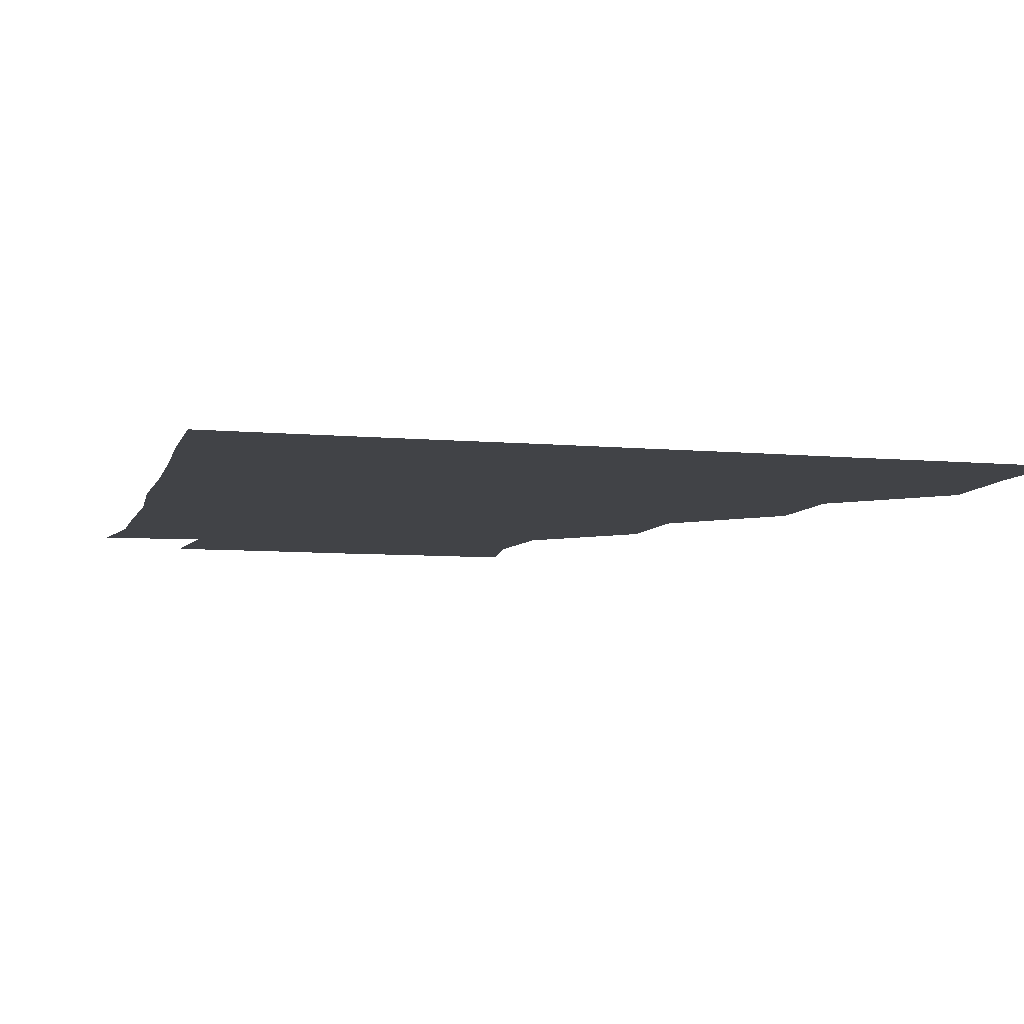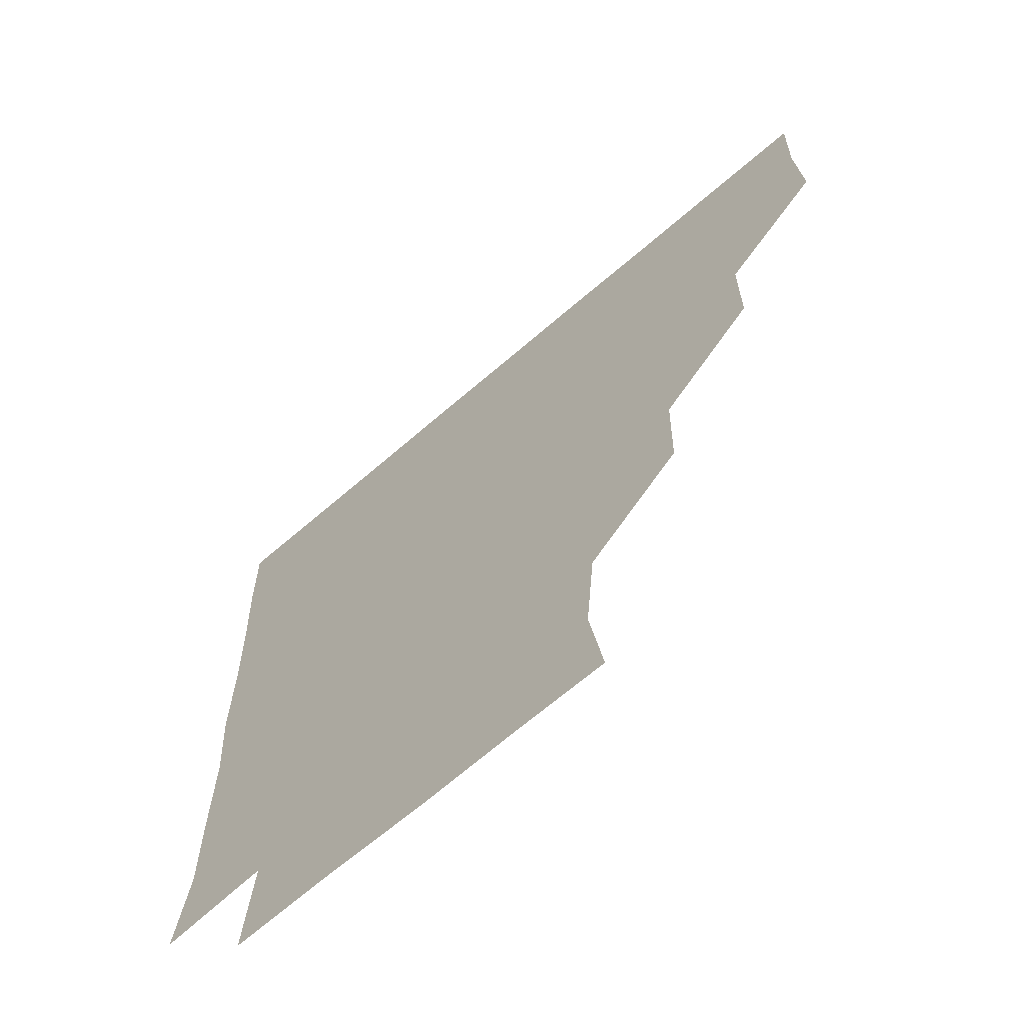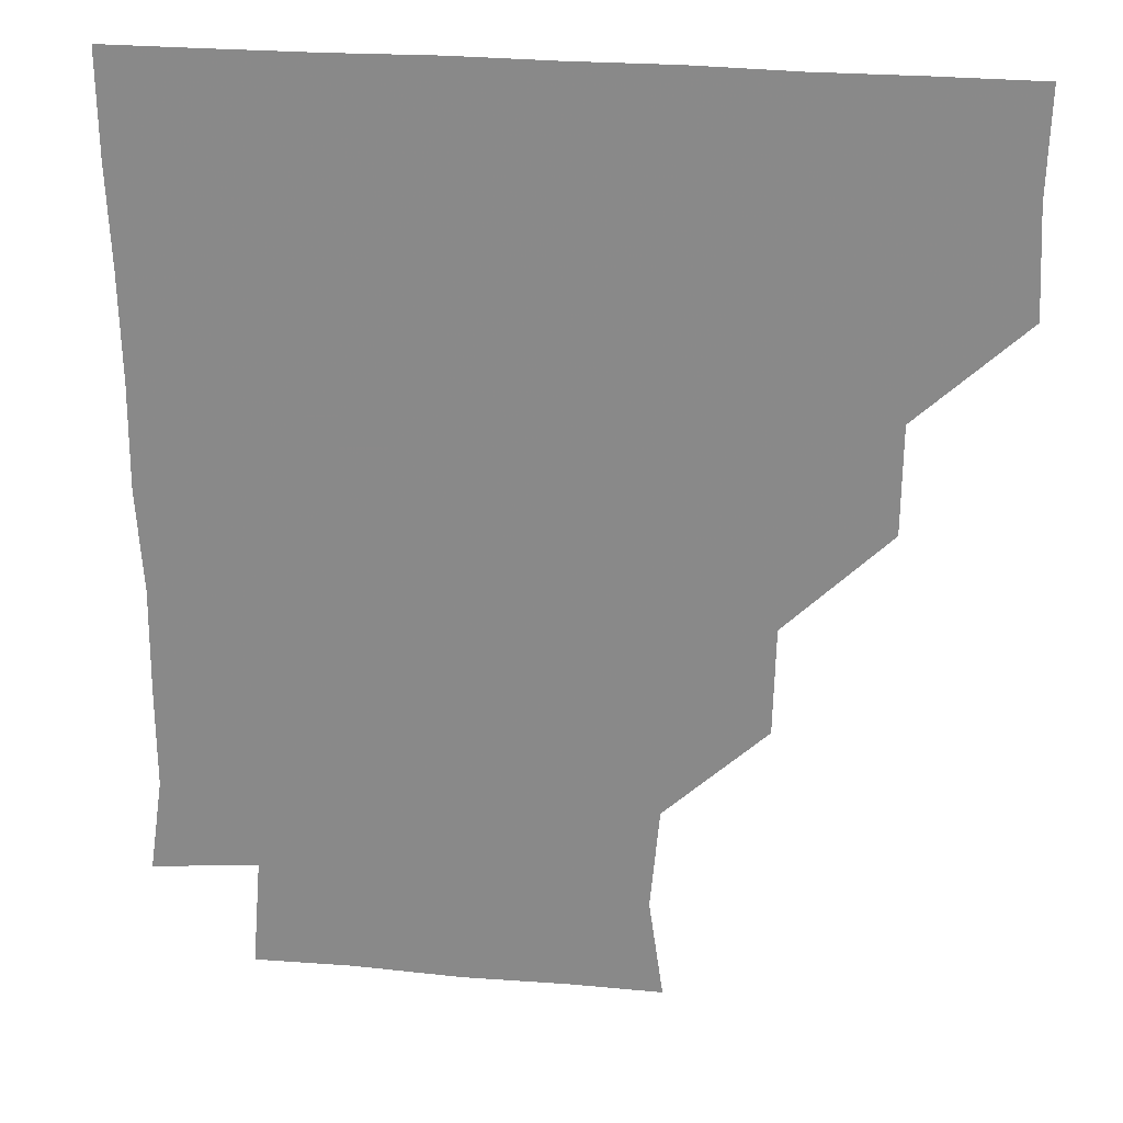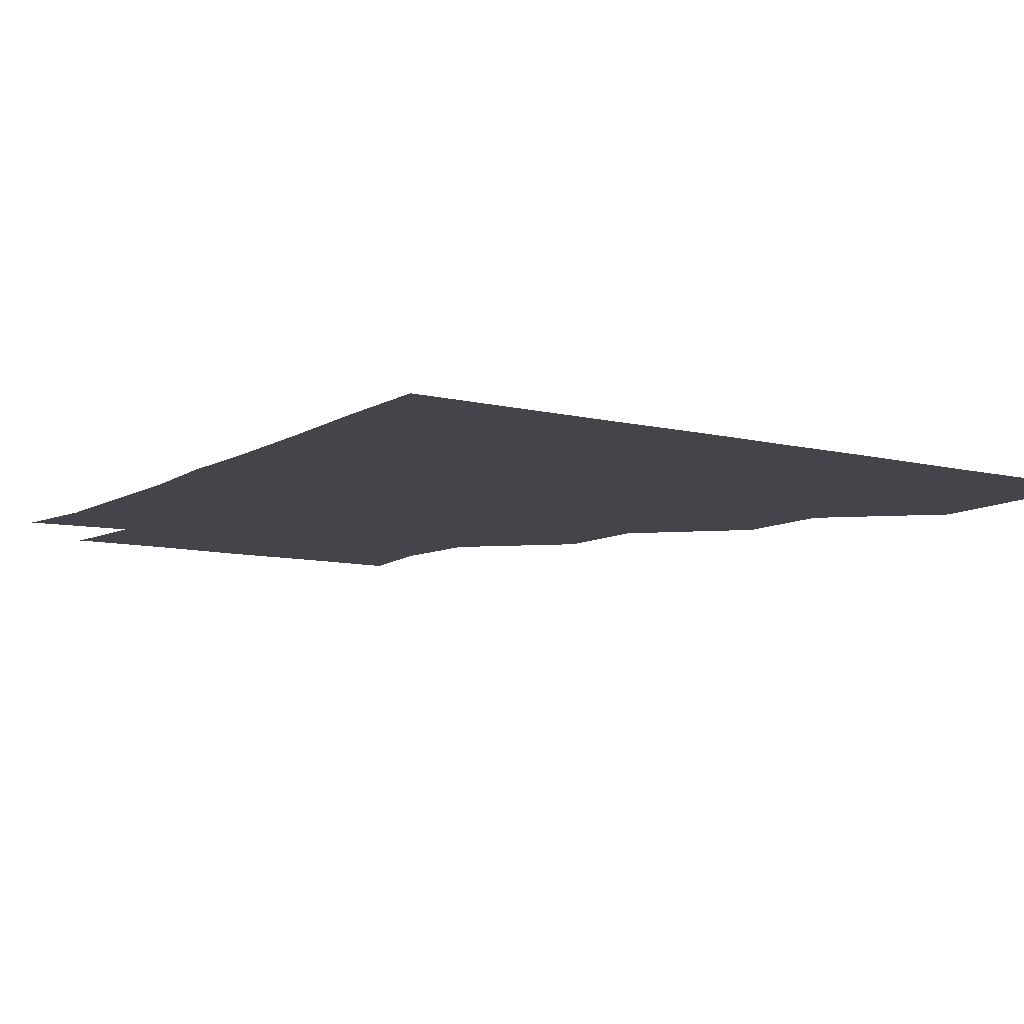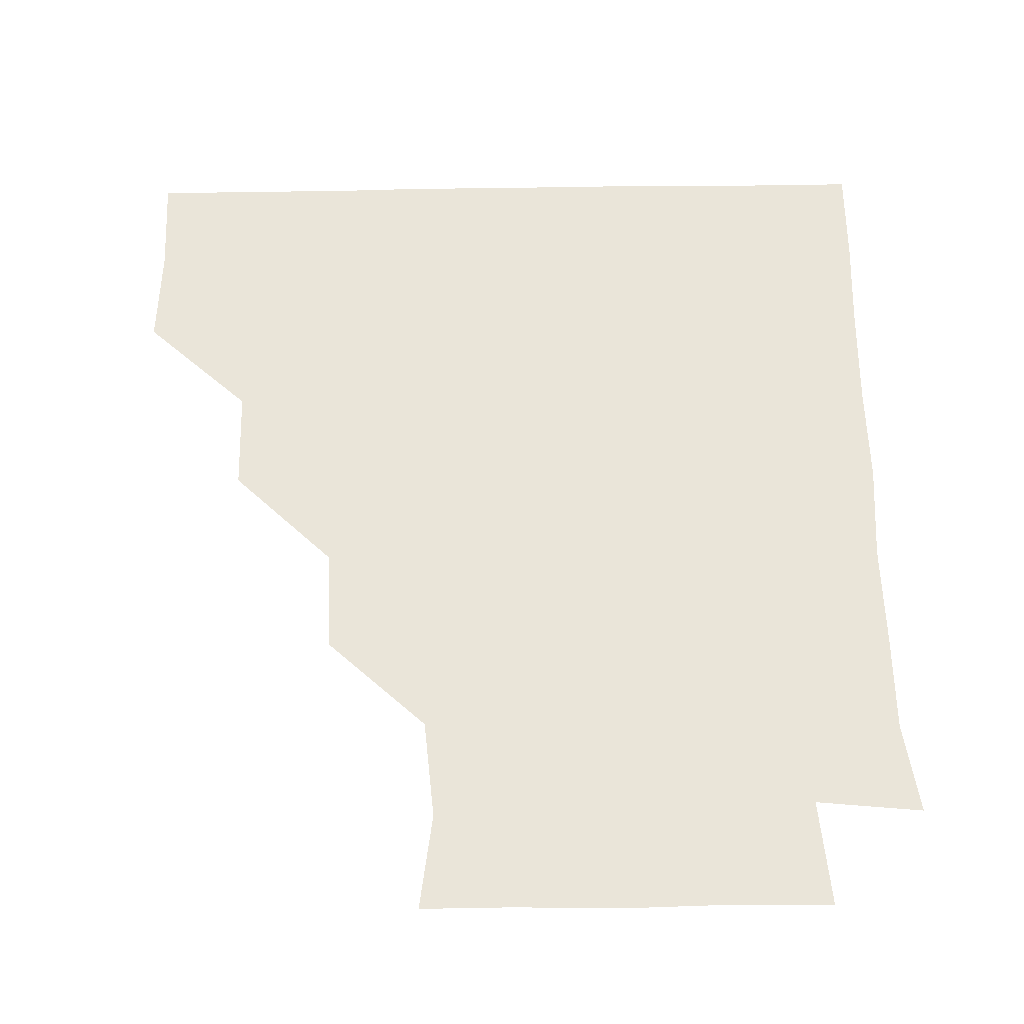
<metadata>
{"format":"obj","ext":"obj","renderer":"f3d","projection":"perspective","resolution":1024,"background":"white","views":[{"elev":-7.3,"azim":165.0,"up":"+Z"},{"elev":-66.6,"azim":-139.0,"up":"+Y"},{"elev":25.2,"azim":-171.2,"up":"+Y"},{"elev":-9.2,"azim":146.3,"up":"+Z"},{"elev":58.0,"azim":-1.0,"up":"+Z"}]}
</metadata>
<code>
v 450.3 359.7 0
v 451.9 390.7 0
v 451.1 420.9 0
v 482 299 0
v 481.8 330.3 0
v 481.8 361.9 0
v 481.3 391.1 0
v 481 421.1 0
v 513.2 237.7 0
v 512.4 269 0
v 511.4 300.9 0
v 511.5 332.1 0
v 511.3 361.3 0
v 511.1 391 0
v 511.1 420.9 0
v 541.5 150 0
v 545.8 179.4 0
v 543.1 209.5 0
v 542.3 242.4 0
v 541.6 271.4 0
v 541.6 302 0
v 541.1 331.3 0
v 541.3 361.3 0
v 541.2 390.8 0
v 541 421.5 0
v 569.1 150 0
v 572.5 181.5 0
v 571.7 211.5 0
v 571 242.1 0
v 571.4 272.3 0
v 571.3 302.2 0
v 571.3 331.6 0
v 571.1 361.1 0
v 571.3 390.7 0
v 570.9 421.3 0
v 600.2 149.1 0
v 601.2 183.3 0
v 601.8 213 0
v 601.2 242.7 0
v 601.1 272.6 0
v 601.2 301.8 0
v 601.2 331.3 0
v 601.4 361.4 0
v 601.2 390.8 0
v 600.6 421.5 0
v 633 149.7 0
v 630.6 183.2 0
v 630.8 213.6 0
v 630.6 242.9 0
v 630.8 272.1 0
v 630.9 302.2 0
v 631.1 332.1 0
v 631.2 361.4 0
v 631.4 390.8 0
v 630.6 421 0
v 662.5 149 0
v 659.7 181.6 0
v 658.2 213.8 0
v 659.4 242.4 0
v 660 272 0
v 659.9 302.6 0
v 660.3 332.3 0
v 661.2 361.4 0
v 661.3 391.1 0
v 660.9 420.9 0
v 691.7 178.3 0
v 687.6 206.3 0
v 687.7 236.2 0
v 687.3 267.9 0
v 689.2 298.1 0
v 688.9 329.1 0
v 689.5 361.1 0
v 690.7 391.1 0
v 691 420.9 0
f 5 6 1
f 1 6 2
f 6 7 2
f 2 7 3
f 7 8 3
f 10 11 4
f 4 11 5
f 11 12 5
f 5 12 6
f 12 13 6
f 6 13 7
f 13 14 7
f 7 14 8
f 14 15 8
f 18 19 9
f 9 19 10
f 19 20 10
f 10 20 11
f 20 21 11
f 11 21 12
f 21 22 12
f 12 22 13
f 22 23 13
f 13 23 14
f 23 24 14
f 14 24 15
f 24 25 15
f 16 26 17
f 26 27 17
f 17 27 18
f 27 28 18
f 18 28 19
f 28 29 19
f 19 29 20
f 29 30 20
f 20 30 21
f 30 31 21
f 21 31 22
f 31 32 22
f 22 32 23
f 32 33 23
f 23 33 24
f 33 34 24
f 24 34 25
f 34 35 25
f 26 36 27
f 36 37 27
f 27 37 28
f 37 38 28
f 28 38 29
f 38 39 29
f 29 39 30
f 39 40 30
f 30 40 31
f 40 41 31
f 31 41 32
f 41 42 32
f 32 42 33
f 42 43 33
f 33 43 34
f 43 44 34
f 34 44 35
f 44 45 35
f 36 46 37
f 46 47 37
f 37 47 38
f 47 48 38
f 38 48 39
f 48 49 39
f 39 49 40
f 49 50 40
f 40 50 41
f 50 51 41
f 41 51 42
f 51 52 42
f 42 52 43
f 52 53 43
f 43 53 44
f 53 54 44
f 44 54 45
f 54 55 45
f 46 56 47
f 56 57 47
f 47 57 48
f 57 58 48
f 48 58 49
f 58 59 49
f 49 59 50
f 59 60 50
f 50 60 51
f 60 61 51
f 51 61 52
f 61 62 52
f 52 62 53
f 62 63 53
f 53 63 54
f 63 64 54
f 54 64 55
f 64 65 55
f 57 66 58
f 66 67 58
f 58 67 59
f 67 68 59
f 59 68 60
f 68 69 60
f 60 69 61
f 69 70 61
f 61 70 62
f 70 71 62
f 62 71 63
f 71 72 63
f 63 72 64
f 72 73 64
f 64 73 65
f 73 74 65

</code>
